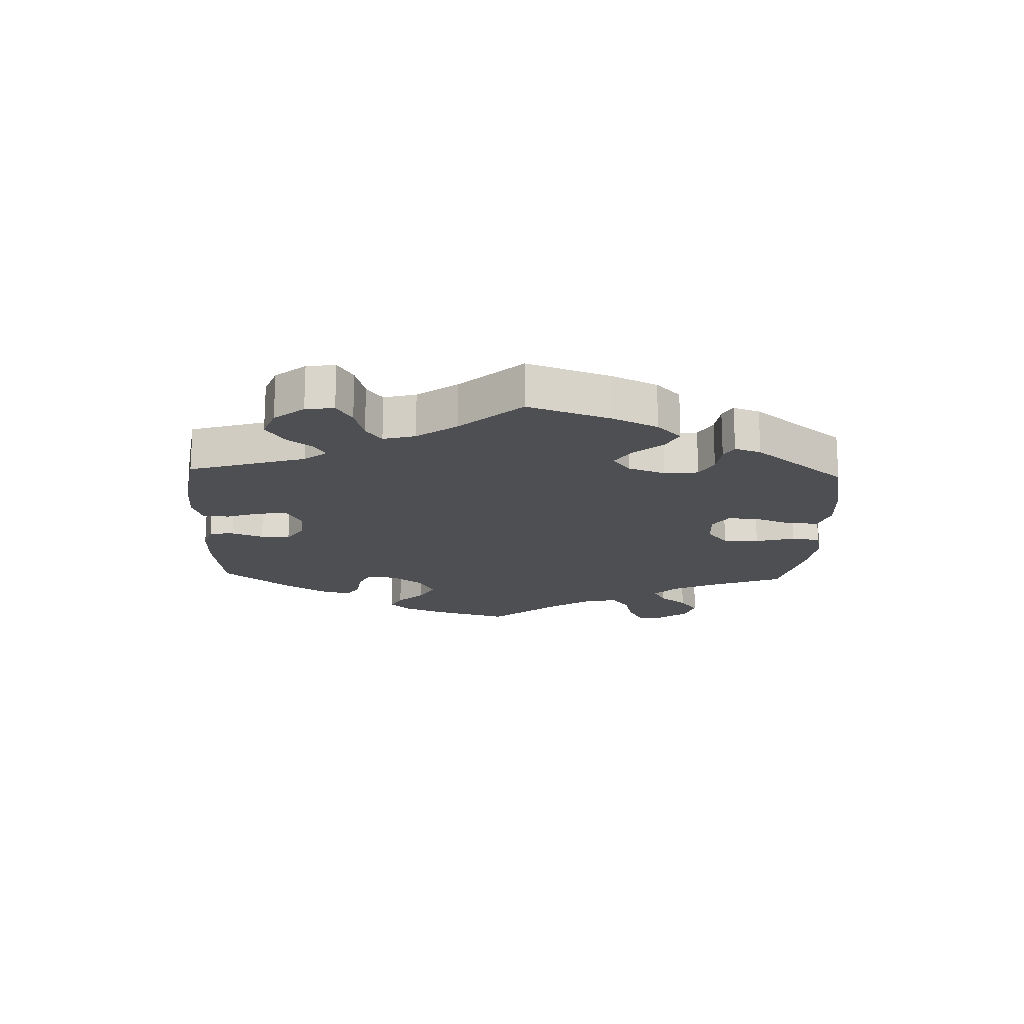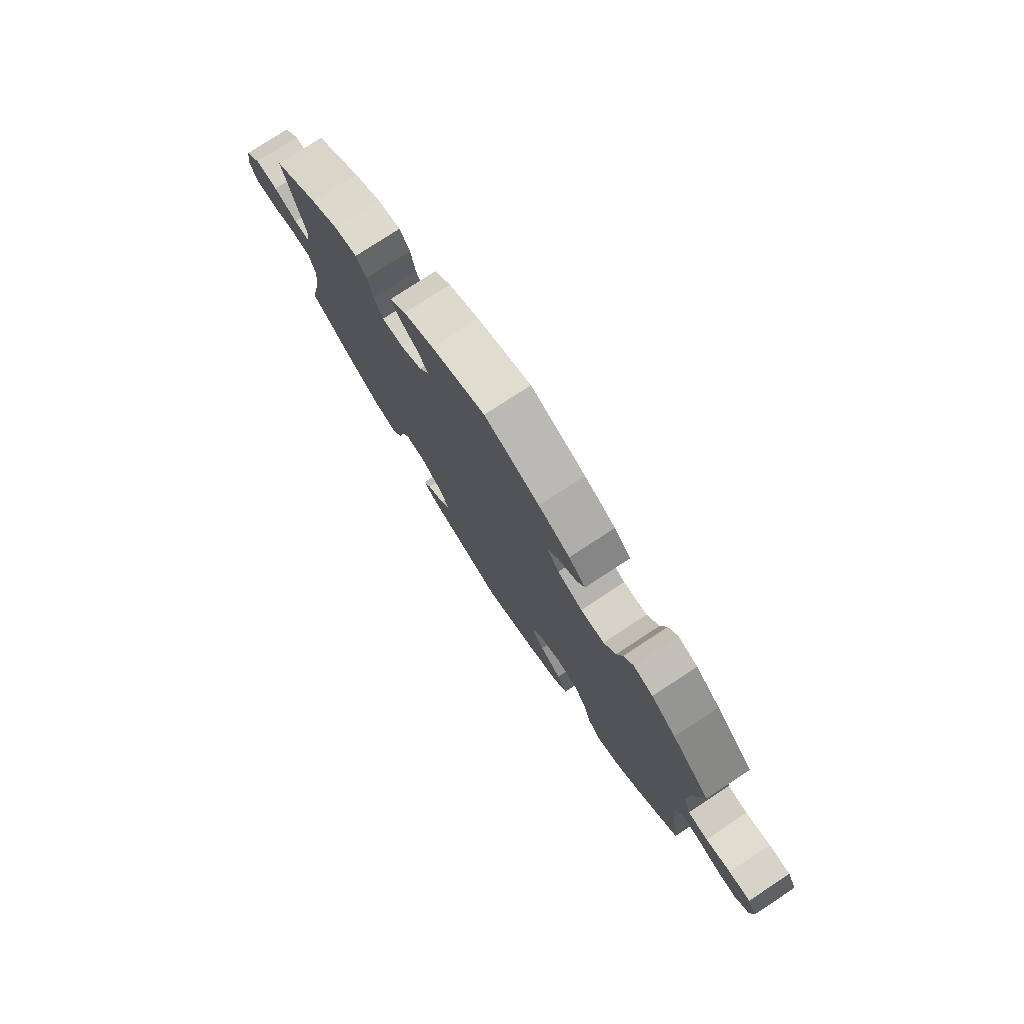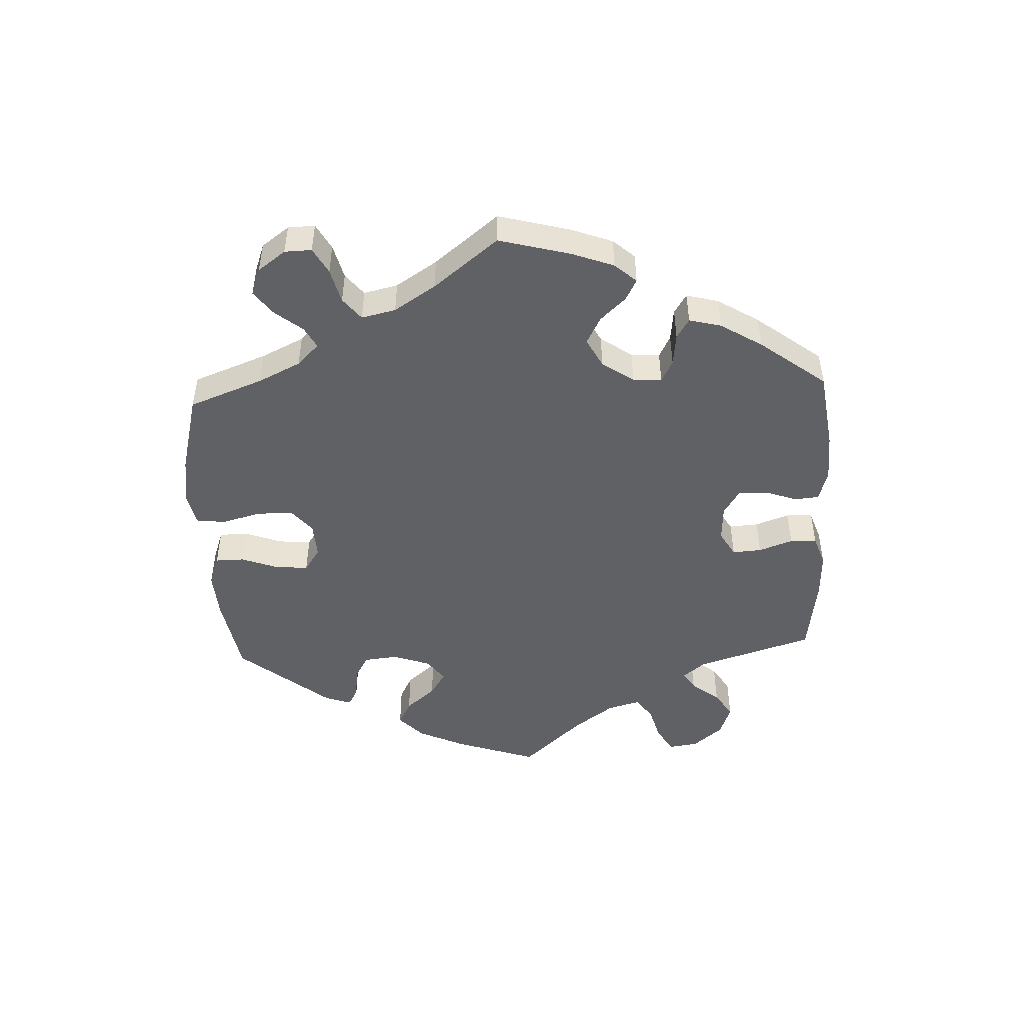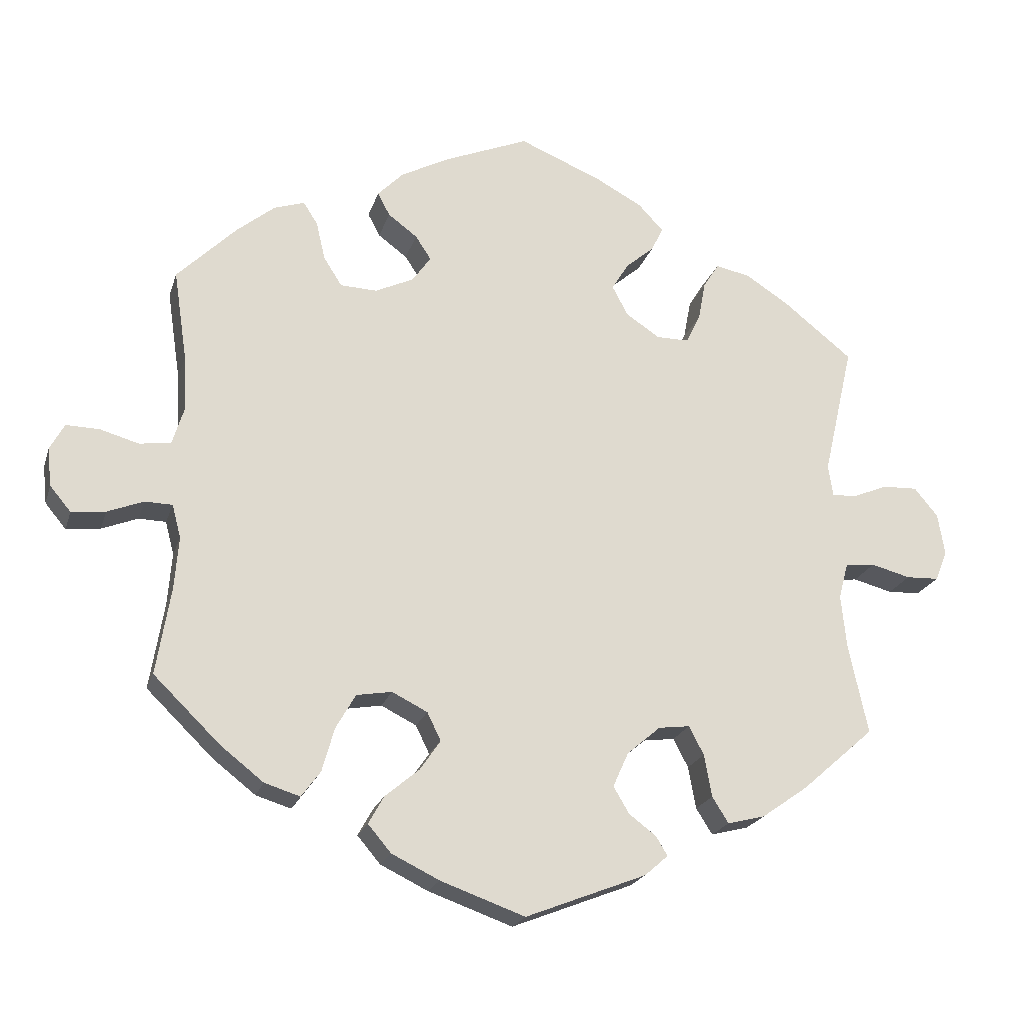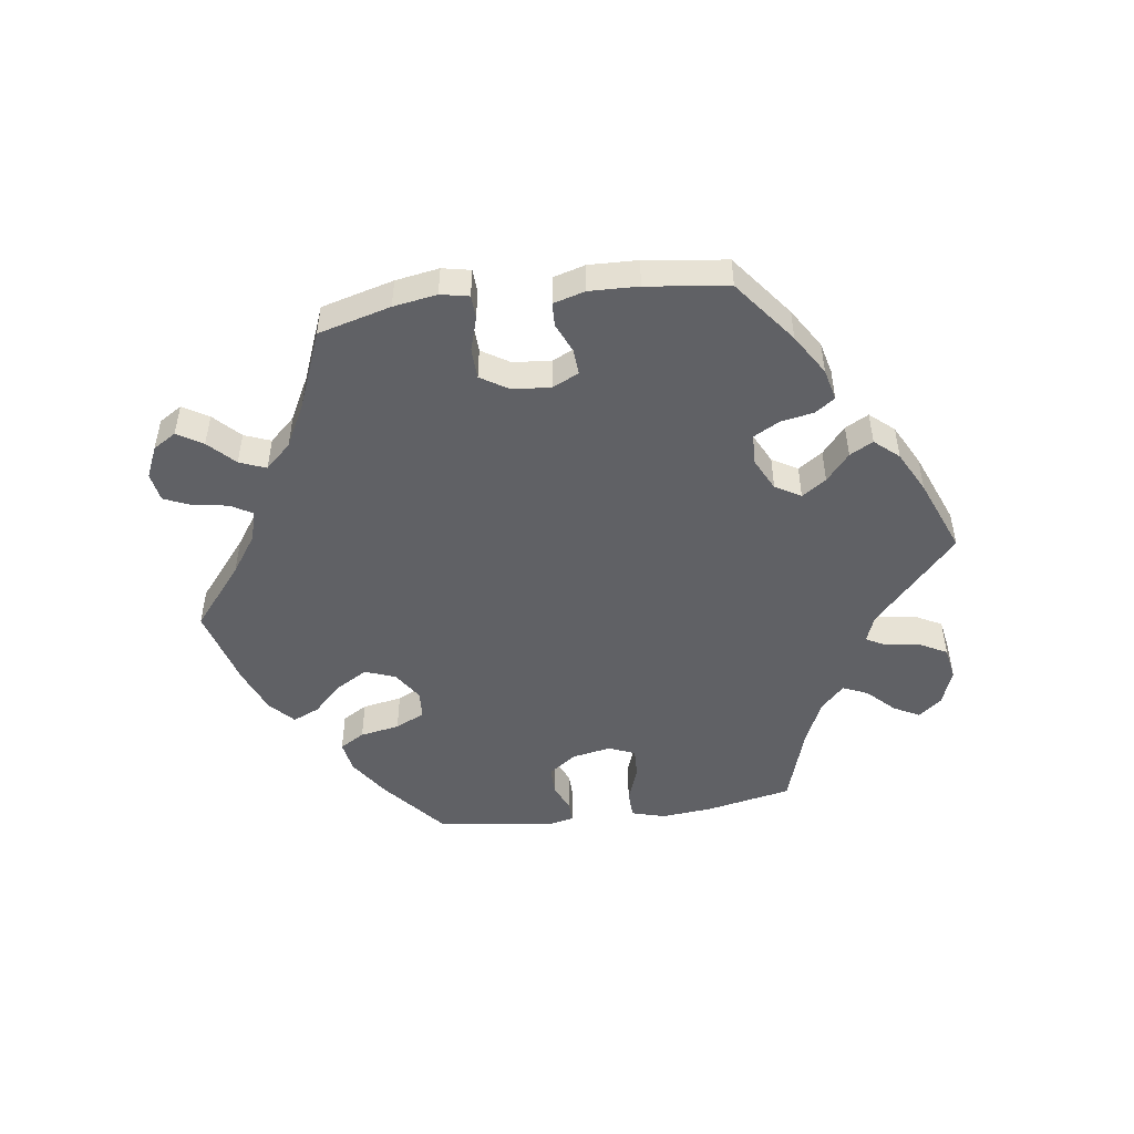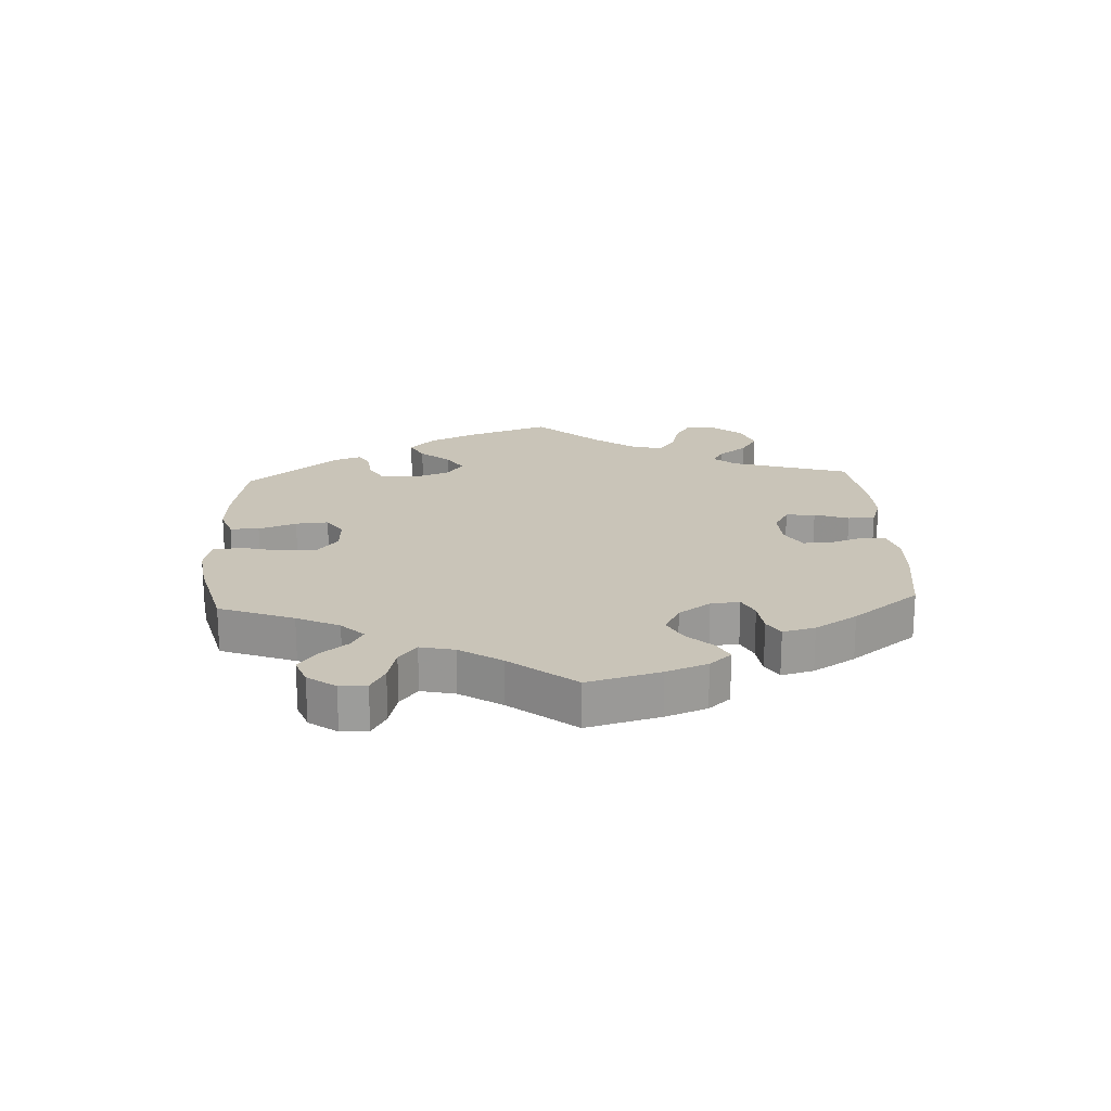
<metadata>
{"format":"obj","ext":"obj","renderer":"f3d","projection":"perspective","resolution":1024,"background":"white","views":[{"elev":-17.8,"azim":117.8,"up":"+Y"},{"elev":77.7,"azim":-123.3,"up":"+Z"},{"elev":-48.4,"azim":-57.3,"up":"+Y"},{"elev":-21.4,"azim":-15.5,"up":"+Z"},{"elev":-49.3,"azim":-22.2,"up":"+Y"},{"elev":20.2,"azim":-63.0,"up":"+Y"}]}
</metadata>
<code>
v 0.265 0.07 0.304
v 0.534 0.07 0.07
v 0.665 0.07 -0.054
v -0.516 0.07 -0.182
v 0.283 0.07 -0.428
v 0.617 0.07 -0.056
v -0.563 0.07 -0.055
v -0.216 0.07 0.457
v -0.288 0.07 0.326
v 0.509 0.07 -0.179
v -0.616 0.07 -0.076
v -0.513 0.07 0.095
v 0.286 0.07 0.347
v 0.204 0.07 -0.33
v 0.211 0.07 0.458
v -0.576 0.07 0.033
v 0.435 0.07 0.391
v -0.296 0.07 -0.432
v 0 0.07 0.62
v 0.191 0.07 0.533
v 0.155 0.07 -0.462
v 0.683 0.07 -0.01
v 0.178 0.07 -0.55
v -0.197 0.07 -0.308
v -0.205 0.07 -0.461
v -0.125 0.07 0.568
v -0.328 0.07 0.425
v 0.559 0.07 -0.041
v 0.169 0.07 0.422
v -0.145 0.07 -0.334
v -0.51 0.07 -0.105
v -0.234 0.07 0.324
v -0.349 0.07 0.458
v 0.167 0.07 0.337
v 0.217 0.07 0.304
v 0.132 0.07 -0.423
v -0 0.07 -0.62
v 0.228 0.07 0.494
v -0.439 0.07 -0.405
v 0.515 0.07 -0.046
v 0.499 0.07 0.069
v 0.32 0.07 0.442
v 0.43 0.07 -0.404
v 0.195 0.07 -0.492
v 0.297 0.07 0.405
v -0.523 0.07 -0.056
v -0.194 0.07 -0.542
v -0.394 0.07 0.443
v -0.666 0.07 -0.082
v -0.537 0.07 -0.31
v 0.25 0.07 -0.324
v -0.517 0.07 0.176
v -0.177 0.07 0.351
v -0.228 0.07 -0.502
v 0.272 0.07 -0.366
v 0.362 0.07 -0.452
v -0.249 0.07 -0.317
v -0.697 0.07 -0.045
v -0.173 0.07 0.425
v 0.537 0.07 -0.31
v 0.501 0.07 -0.099
v 0.537 0.07 0.31
v -0.682 0.07 0.05
v -0.155 0.07 -0.419
v -0.45 0.07 0.397
v -0.703 0.07 0.011
v -0.125 0.07 -0.375
v -0.196 0.07 0.53
v 0.371 0.07 0.432
v -0.124 0.07 -0.576
v 0.492 0.07 0.115
v 0.587 0.07 0.092
v -0.376 0.07 -0.454
v 0.307 0.07 -0.466
v 0.155 0.07 -0.372
v -0.15 0.07 0.39
v 0.212 0.07 -0.52
v -0.537 0.07 0.31
v -0.324 0.07 -0.47
v -0.53 0.07 0.04
v 0.122 0.07 0.57
v -0.278 0.07 -0.368
v -0.234 0.07 0.491
v 0.638 0.07 0.094
v 0.144 0.07 0.381
v -0.633 0.07 0.049
v 0.673 0.07 0.052
v -0.315 0.07 0.369
v 0.265 -0 0.304
v 0.534 -0 0.07
v 0.665 -0 -0.054
v -0.516 -0 -0.182
v 0.283 -0 -0.428
v 0.617 -0 -0.056
v -0.563 -0 -0.055
v -0.216 -0 0.457
v -0.288 -0 0.326
v 0.509 -0 -0.179
v -0.616 -0 -0.076
v -0.513 -0 0.095
v 0.286 -0 0.347
v 0.204 -0 -0.33
v 0.211 -0 0.458
v -0.576 -0 0.033
v 0.435 -0 0.391
v -0.296 -0 -0.432
v 0 -0 0.62
v 0.191 -0 0.533
v 0.155 -0 -0.462
v 0.683 -0 -0.01
v 0.178 -0 -0.55
v -0.197 -0 -0.308
v -0.205 -0 -0.461
v -0.125 -0 0.568
v -0.328 -0 0.425
v 0.559 -0 -0.041
v 0.169 -0 0.422
v -0.145 -0 -0.334
v -0.51 -0 -0.105
v -0.234 -0 0.324
v -0.349 -0 0.458
v 0.167 -0 0.337
v 0.217 -0 0.304
v 0.132 -0 -0.423
v -0 -0 -0.62
v 0.228 -0 0.494
v -0.439 -0 -0.405
v 0.515 -0 -0.046
v 0.499 -0 0.069
v 0.32 -0 0.442
v 0.43 -0 -0.404
v 0.195 -0 -0.492
v 0.297 -0 0.405
v -0.523 -0 -0.056
v -0.194 -0 -0.542
v -0.394 -0 0.443
v -0.666 -0 -0.082
v -0.537 -0 -0.31
v 0.25 -0 -0.324
v -0.517 -0 0.176
v -0.177 -0 0.351
v -0.228 -0 -0.502
v 0.272 -0 -0.366
v 0.362 -0 -0.452
v -0.249 -0 -0.317
v -0.697 -0 -0.045
v -0.173 -0 0.425
v 0.537 -0 -0.31
v 0.501 -0 -0.099
v 0.537 -0 0.31
v -0.682 -0 0.05
v -0.155 -0 -0.419
v -0.45 -0 0.397
v -0.703 -0 0.011
v -0.125 -0 -0.375
v -0.196 -0 0.53
v 0.371 -0 0.432
v -0.124 -0 -0.576
v 0.492 -0 0.115
v 0.587 -0 0.092
v -0.376 -0 -0.454
v 0.307 -0 -0.466
v 0.155 -0 -0.372
v -0.15 -0 0.39
v 0.212 -0 -0.52
v -0.537 -0 0.31
v -0.324 -0 -0.47
v -0.53 -0 0.04
v 0.122 -0 0.57
v -0.278 -0 -0.368
v -0.234 -0 0.491
v 0.638 -0 0.094
v 0.144 -0 0.381
v -0.633 -0 0.049
v 0.673 -0 0.052
v -0.315 -0 0.369
f 52 78 65 48
f 12 52 48 33
f 80 12 33 27
f 66 63 86 16
f 66 16 80
f 58 66 80
f 7 11 49 58
f 46 7 58 80
f 31 46 80 27
f 73 39 50 4
f 82 18 79 73
f 57 82 73 4
f 24 57 4 31
f 47 54 25 64
f 47 64 67
f 70 47 67
f 37 70 67
f 23 37 67 30
f 21 44 77 23
f 36 21 23 30
f 56 74 5 55
f 56 55 51
f 10 60 43 56
f 61 10 56 51
f 40 61 51 14
f 22 3 6 28
f 22 28 40
f 87 22 40
f 2 72 84 87
f 41 2 87 40
f 71 41 40 14
f 13 45 42 69
f 1 13 69 17
f 20 38 15 29
f 20 29 85
f 81 20 85
f 19 81 85
f 26 19 85 34
f 59 8 83 68
f 76 59 68 26
f 24 31 27 88
f 75 36 30 24
f 1 17 62 71
f 35 1 71 14
f 34 35 14 75
f 76 26 34 75
f 24 88 9
f 24 9 32
f 53 76 75 24
f 32 53 24
f 136 153 166 140
f 121 136 140 100
f 115 121 100 168
f 104 174 151 154
f 168 104 154
f 168 154 146
f 146 137 99 95
f 168 146 95 134
f 115 168 134 119
f 92 138 127 161
f 161 167 106 170
f 92 161 170 145
f 119 92 145 112
f 152 113 142 135
f 155 152 135
f 155 135 158
f 155 158 125
f 118 155 125 111
f 111 165 132 109
f 118 111 109 124
f 143 93 162 144
f 139 143 144
f 144 131 148 98
f 139 144 98 149
f 102 139 149 128
f 116 94 91 110
f 128 116 110
f 128 110 175
f 175 172 160 90
f 128 175 90 129
f 102 128 129 159
f 157 130 133 101
f 105 157 101 89
f 117 103 126 108
f 173 117 108
f 173 108 169
f 173 169 107
f 122 173 107 114
f 156 171 96 147
f 114 156 147 164
f 176 115 119 112
f 112 118 124 163
f 159 150 105 89
f 102 159 89 123
f 163 102 123 122
f 163 122 114 164
f 97 176 112
f 120 97 112
f 112 163 164 141
f 112 141 120
f 65 153 136 48
f 48 136 121 33
f 33 121 115 27
f 27 115 176 88
f 88 176 97 9
f 9 97 120 32
f 32 120 141 53
f 53 141 164 76
f 76 164 147 59
f 59 147 96 8
f 8 96 171 83
f 83 171 156 68
f 68 156 114 26
f 26 114 107 19
f 19 107 169 81
f 81 169 108 20
f 20 108 126 38
f 38 126 103 15
f 15 103 117 29
f 29 117 173 85
f 85 173 122 34
f 34 122 123 35
f 35 123 89 1
f 1 89 101 13
f 13 101 133 45
f 45 133 130 42
f 42 130 157 69
f 69 157 105 17
f 17 105 150 62
f 62 150 159 71
f 71 159 129 41
f 41 129 90 2
f 2 90 160 72
f 72 160 172 84
f 84 172 175 87
f 87 175 110 22
f 22 110 91 3
f 3 91 94 6
f 6 94 116 28
f 28 116 128 40
f 40 128 149 61
f 61 149 98 10
f 10 98 148 60
f 60 148 131 43
f 43 131 144 56
f 56 144 162 74
f 74 162 93 5
f 5 93 143 55
f 55 143 139 51
f 51 139 102 14
f 14 102 163 75
f 75 163 124 36
f 36 124 109 21
f 21 109 132 44
f 44 132 165 77
f 77 165 111 23
f 23 111 125 37
f 37 125 158 70
f 70 158 135 47
f 47 135 142 54
f 54 142 113 25
f 25 113 152 64
f 64 152 155 67
f 67 155 118 30
f 30 118 112 24
f 24 112 145 57
f 57 145 170 82
f 82 170 106 18
f 18 106 167 79
f 79 167 161 73
f 73 161 127 39
f 39 127 138 50
f 50 138 92 4
f 4 92 119 31
f 31 119 134 46
f 46 134 95 7
f 7 95 99 11
f 11 99 137 49
f 49 137 146 58
f 58 146 154 66
f 66 154 151 63
f 63 151 174 86
f 86 174 104 16
f 16 104 168 80
f 80 168 100 12
f 12 100 140 52
f 52 140 166 78
f 78 166 153 65

</code>
